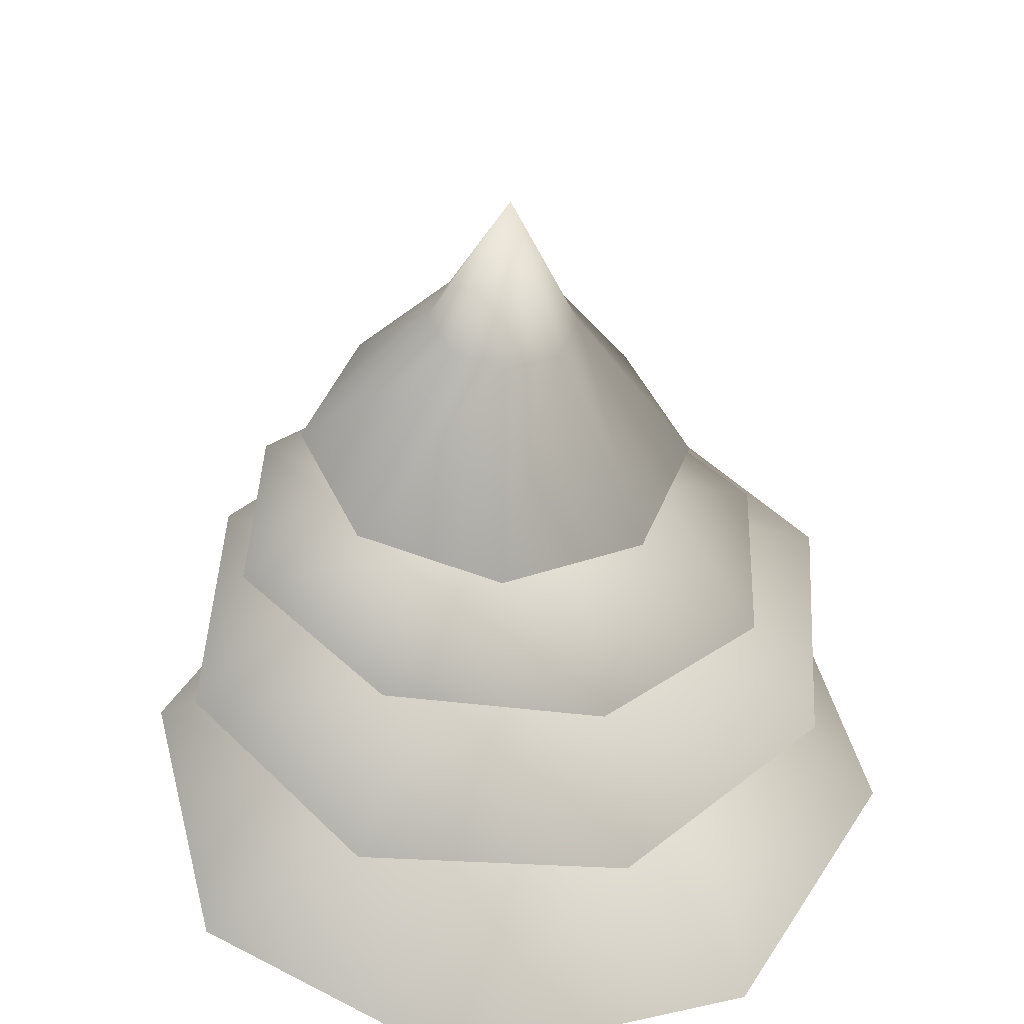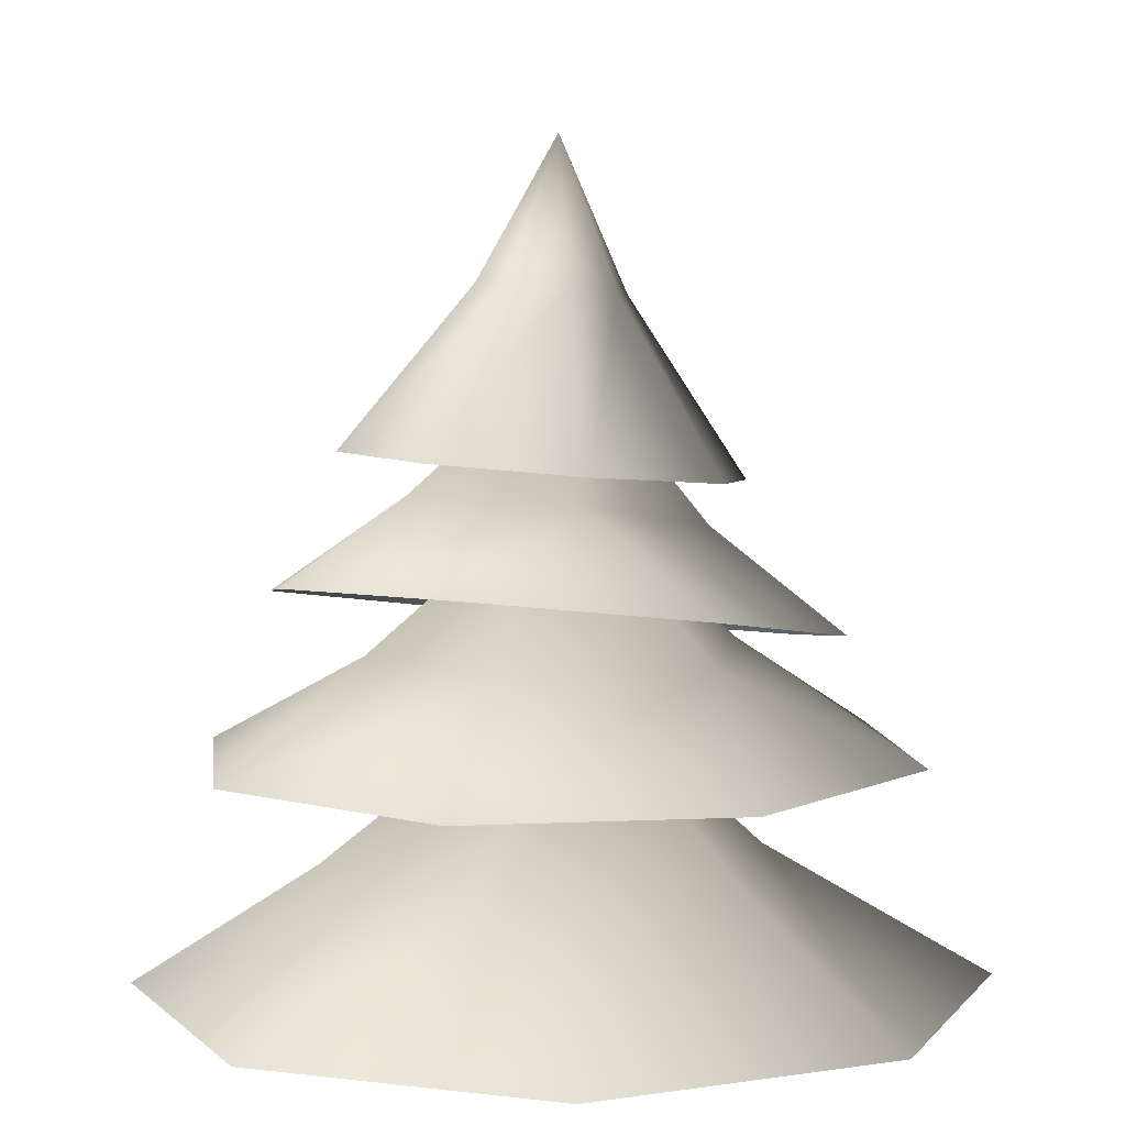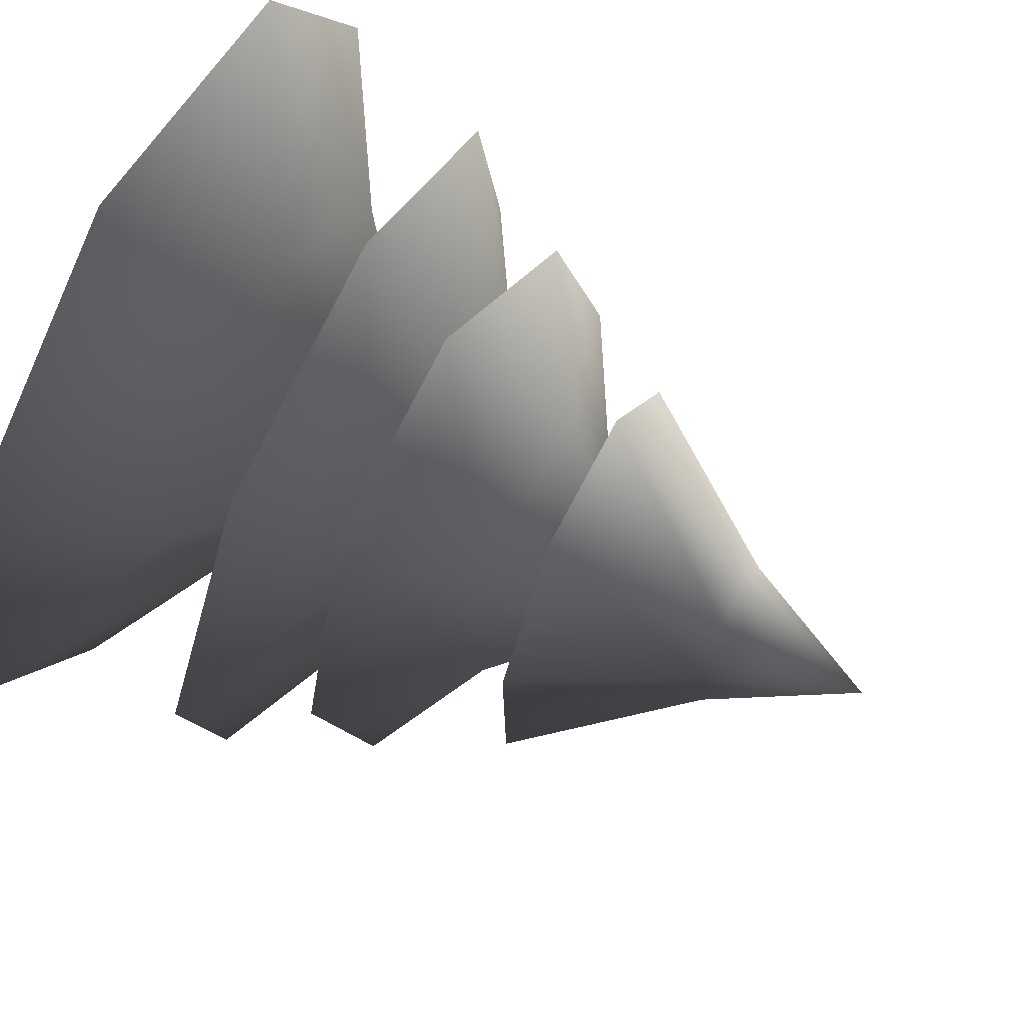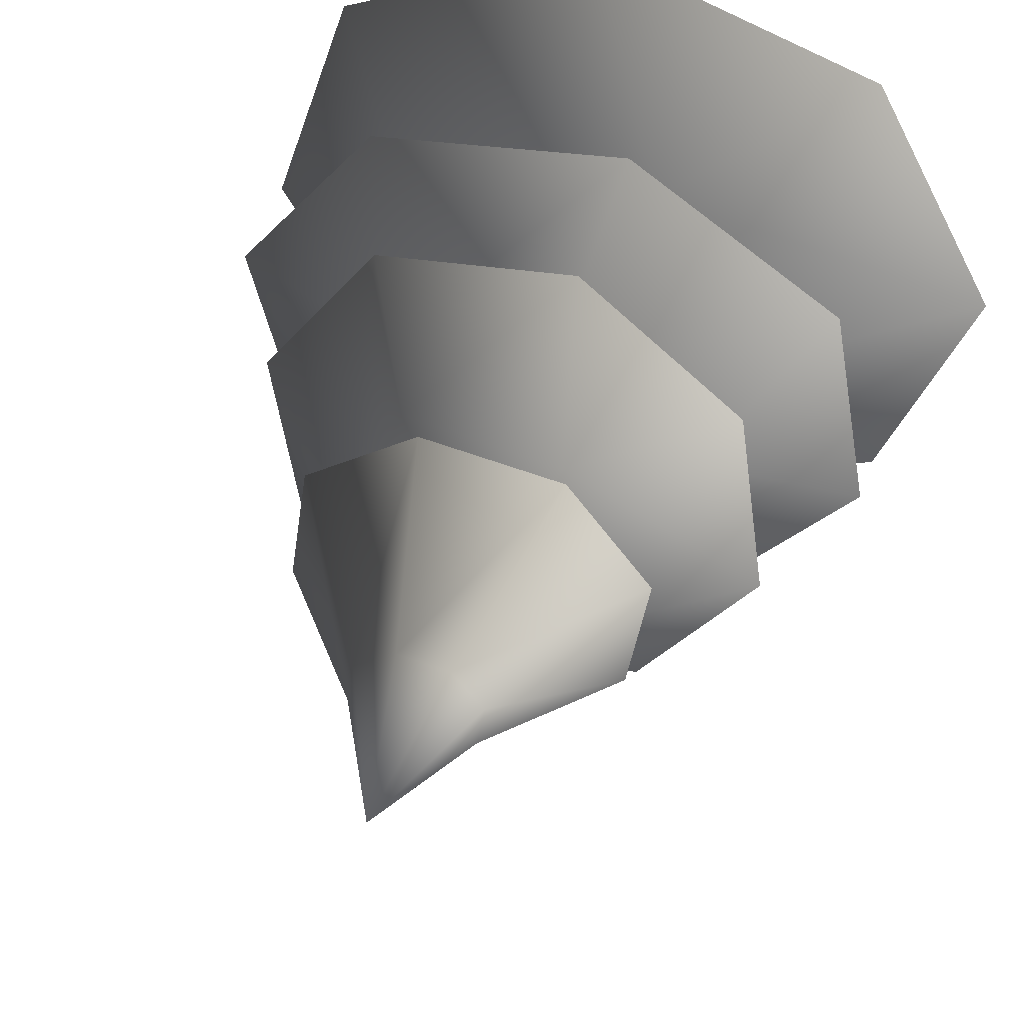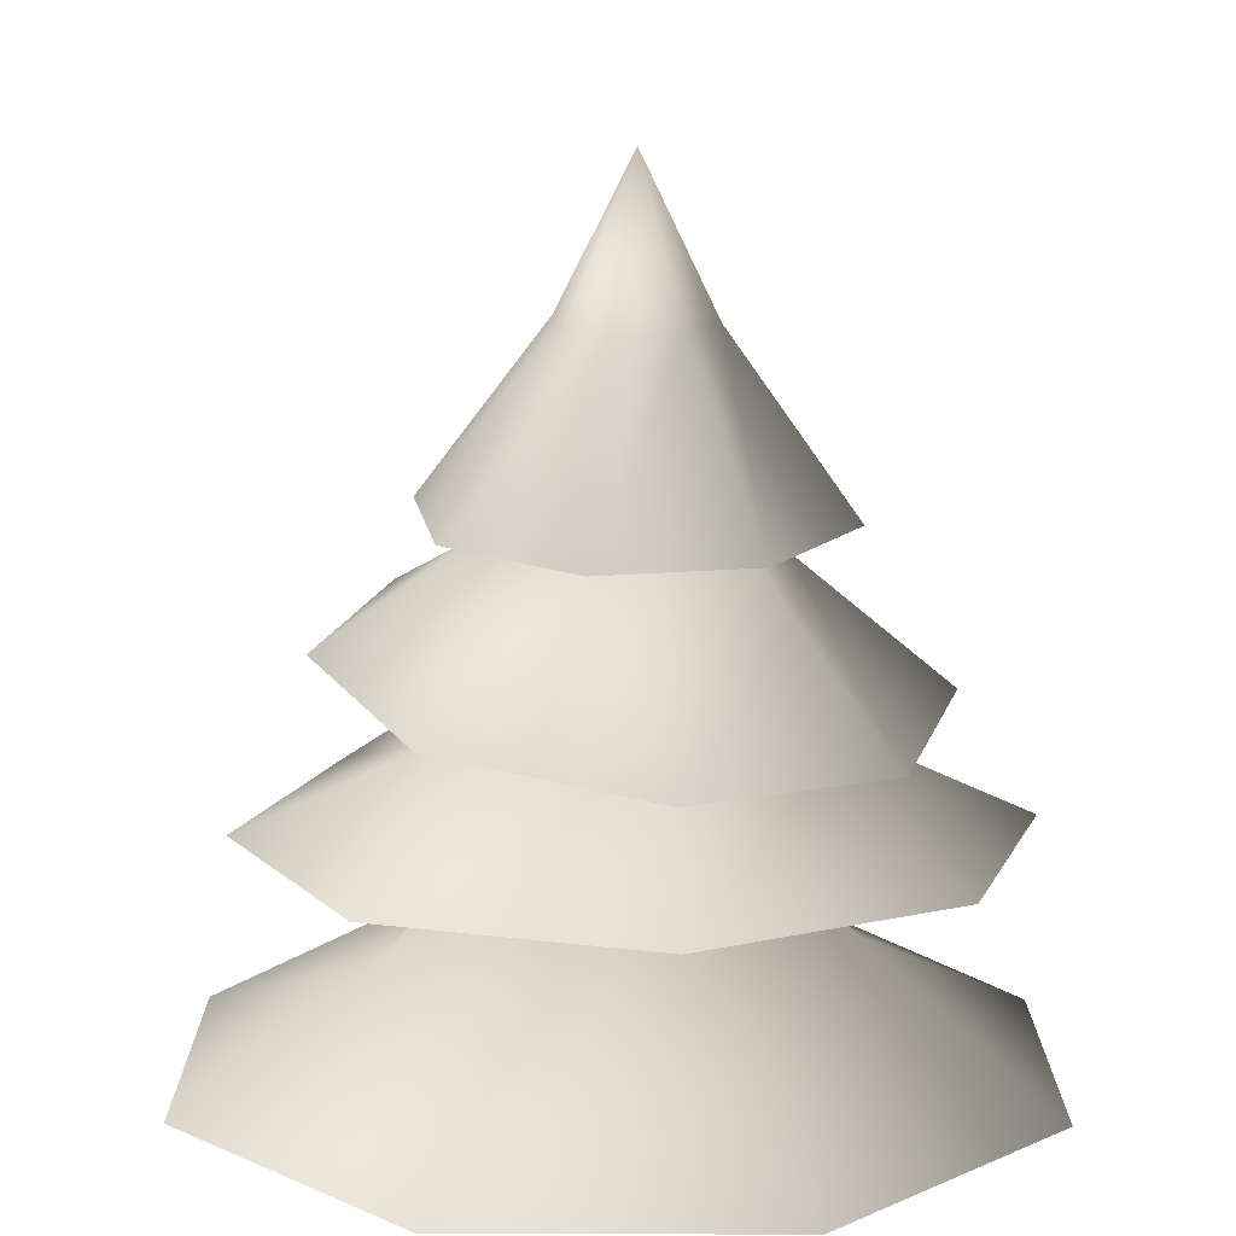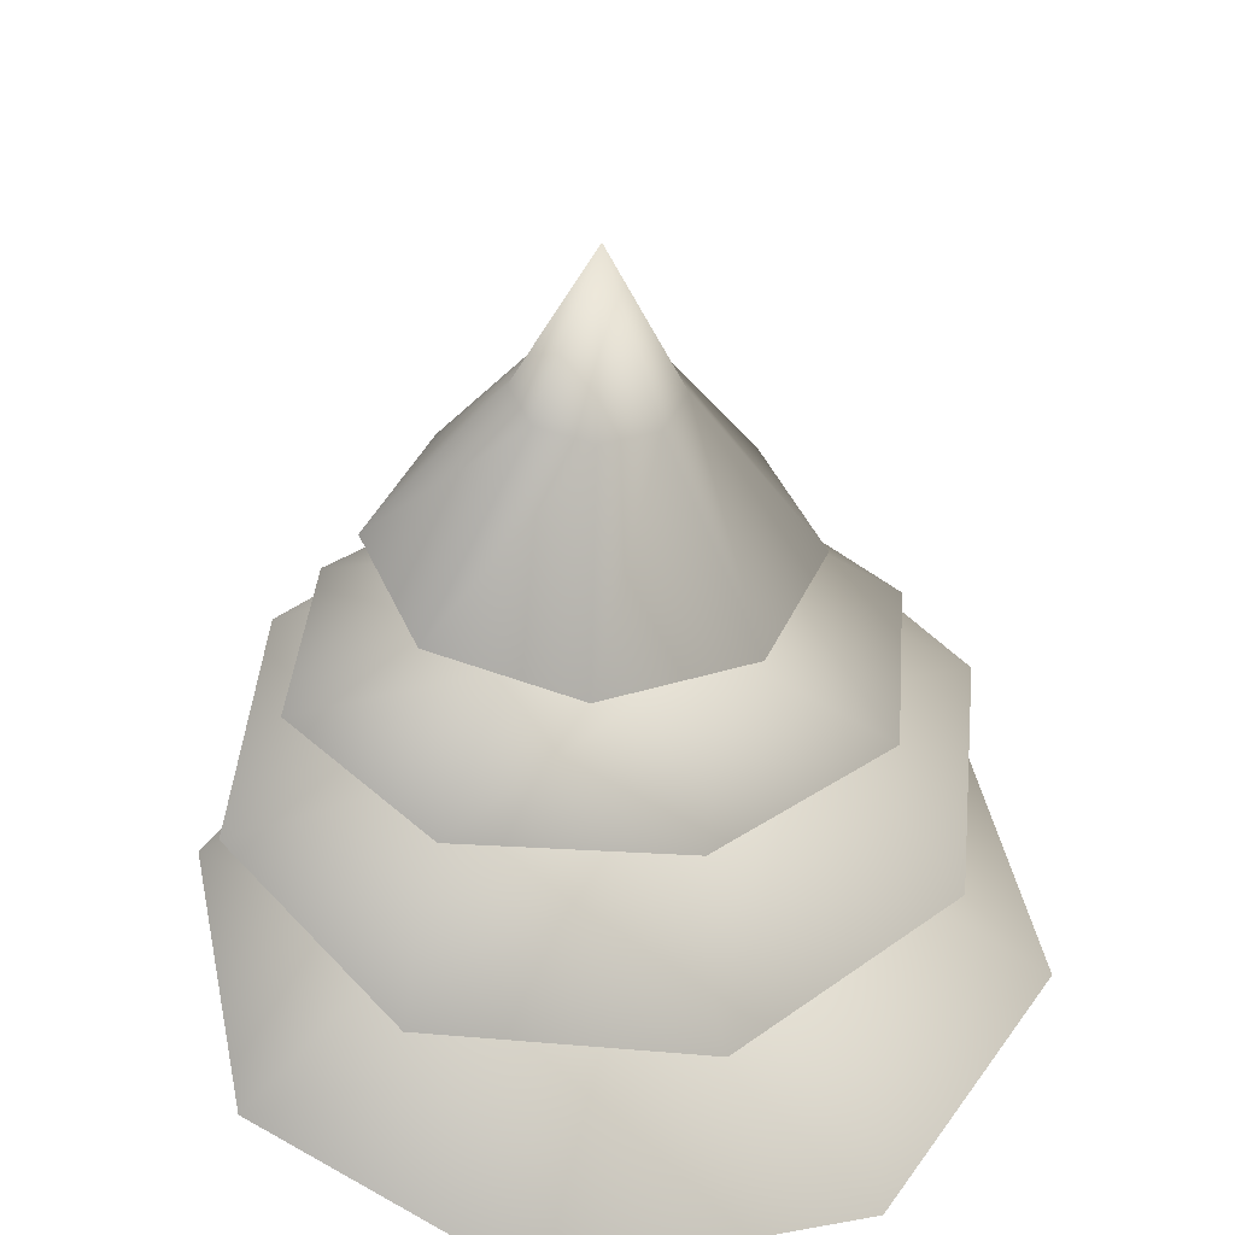
<metadata>
{"format":"obj","ext":"obj","renderer":"f3d","projection":"perspective","resolution":1024,"background":"white","views":[{"elev":46.5,"azim":-121.4,"up":"+Y"},{"elev":6.4,"azim":-131.3,"up":"+Y"},{"elev":70.3,"azim":117.0,"up":"+Z"},{"elev":51.8,"azim":-162.2,"up":"+Z"},{"elev":12.8,"azim":-17.4,"up":"+Y"},{"elev":45.6,"azim":-164.0,"up":"+Y"}]}
</metadata>
<code>
v 0.1095 1.578 0.3661
v 0.03893 1.931 0.142
v 0.1273 1.938 0.07318
v 0.3484 1.599 0.1801
v 0.141 1.948 -0.03793
v 0.3853 1.625 -0.1203
v 0.07192 1.954 -0.1262
v 0.1986 1.641 -0.3589
v -0.03942 1.953 -0.14
v -0.1023 1.638 -0.3961
v -0.1278 1.945 -0.07113
v -0.3412 1.618 -0.21
v -0.1415 1.936 0.03999
v -0.3781 1.592 0.09033
v -0.07242 1.93 0.1283
v -0.1915 1.575 0.329
v -0.003585 2.233 0.01497
v -0.5622 0.6246 0.6367
v -0.1599 0.85 0.4109
v 0.04299 0.6214 0.8243
v 0.3784 0.8471 0.1274
v 0.6035 0.6185 0.529
v 0.7911 0.6175 -0.07618
v 0.2651 0.8477 -0.3582
v 0.4958 0.6191 -0.6367
v -0.233 0.8503 -0.3806
v -0.1094 0.6222 -0.8243
v -0.6699 0.6252 -0.529
v -0.4962 0.8517 0.04285
v -0.8574 0.6262 0.07618
v -0.04383 1.231 -1.04e-06
v -0.3161 1.416 -0.4689
v -0.2402 1.557 -0.1452
v -0.5582 1.373 -0.1078
v -0.1586 1.489 0.2622
v -0.4732 1.302 0.3164
v -0.1111 1.246 0.5553
v 0.1836 1.468 0.2808
v 0.3161 1.237 0.4689
v 0.2958 1.513 -0.04162
v 0.5582 1.281 0.1078
v 0.4732 1.351 -0.3164
v 0.06822 1.564 -0.2953
v 0.1111 1.407 -0.5553
v 0.02009 1.826 0.05963
v 0.3821 1.058 0.6121
v 0.3001 1.252 0.224
v 0.6915 1.055 0.1637
v 0.2057 1.249 -0.2906
v 0.5932 1.053 -0.3721
v 0.1447 1.052 -0.6815
v -0.2218 1.25 -0.3223
v -0.3911 1.053 -0.5832
v -0.3682 1.252 0.08065
v -0.7005 1.056 -0.1348
v -0.6022 1.058 0.401
v -0.08831 1.253 0.4054
v -0.1538 1.059 0.7104
v -0.007257 1.579 0.02318
g Tree_conf1_(17)_1739_177
f 1 3 2
f 1 4 3
f 4 5 3
f 4 6 5
f 6 7 5
f 6 8 7
f 8 9 7
f 8 10 9
f 10 11 9
f 10 12 11
f 12 13 11
f 12 14 13
f 14 15 13
f 14 16 15
f 16 2 15
f 16 1 2
f 2 3 17
f 3 5 17
f 5 7 17
f 7 9 17
f 9 11 17
f 11 13 17
f 13 15 17
f 15 2 17
f 18 20 19
f 20 21 19
f 20 22 21
f 22 23 21
f 23 24 21
f 23 25 24
f 25 26 24
f 25 27 26
f 27 28 26
f 28 29 26
f 28 30 29
f 30 19 29
f 30 18 19
f 19 21 31
f 21 24 31
f 24 26 31
f 26 29 31
f 29 19 31
f 32 34 33
f 34 35 33
f 34 36 35
f 36 37 35
f 37 38 35
f 37 39 38
f 39 40 38
f 39 41 40
f 41 42 40
f 42 43 40
f 42 44 43
f 44 33 43
f 44 32 33
f 33 35 45
f 35 38 45
f 38 40 45
f 40 43 45
f 43 33 45
f 46 48 47
f 48 49 47
f 48 50 49
f 50 51 49
f 51 52 49
f 51 53 52
f 53 54 52
f 53 55 54
f 55 56 54
f 56 57 54
f 56 58 57
f 58 47 57
f 58 46 47
f 47 49 59
f 49 52 59
f 52 54 59
f 54 57 59
f 57 47 59

</code>
